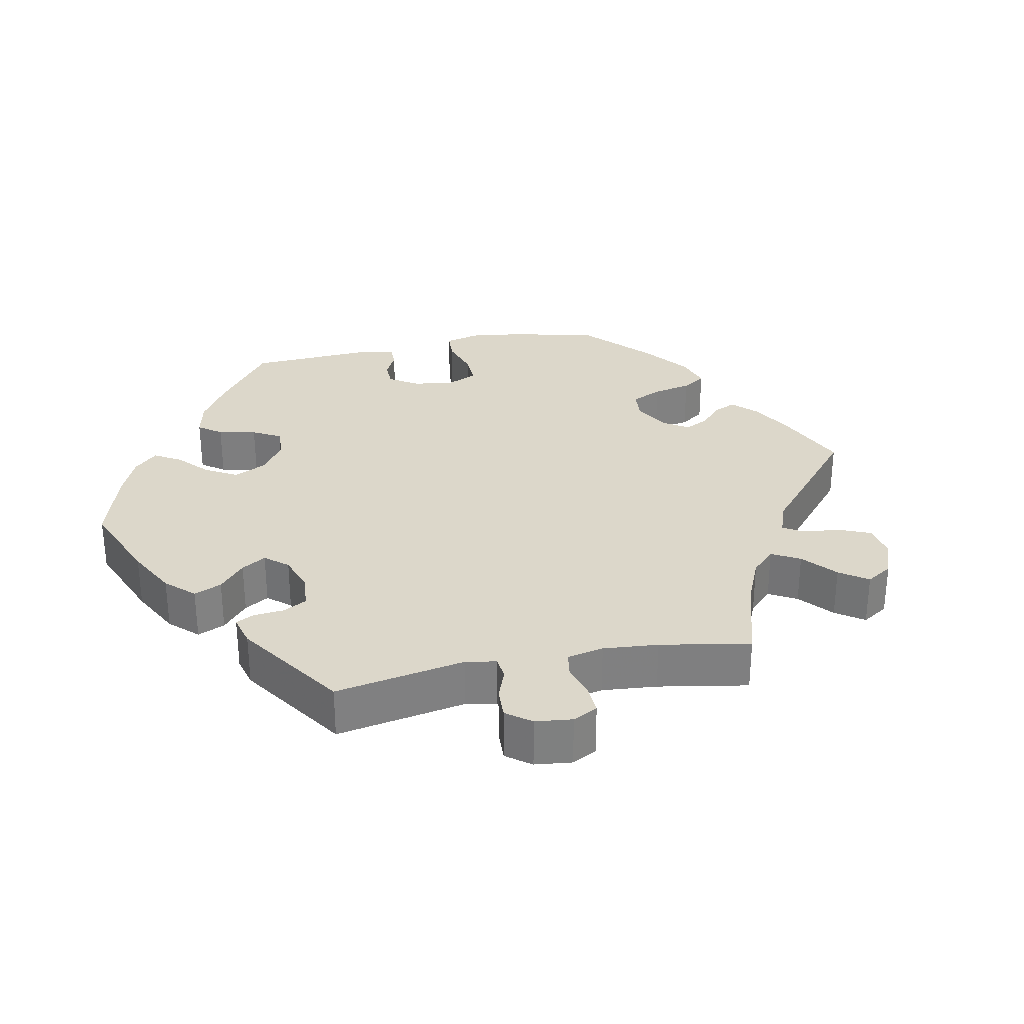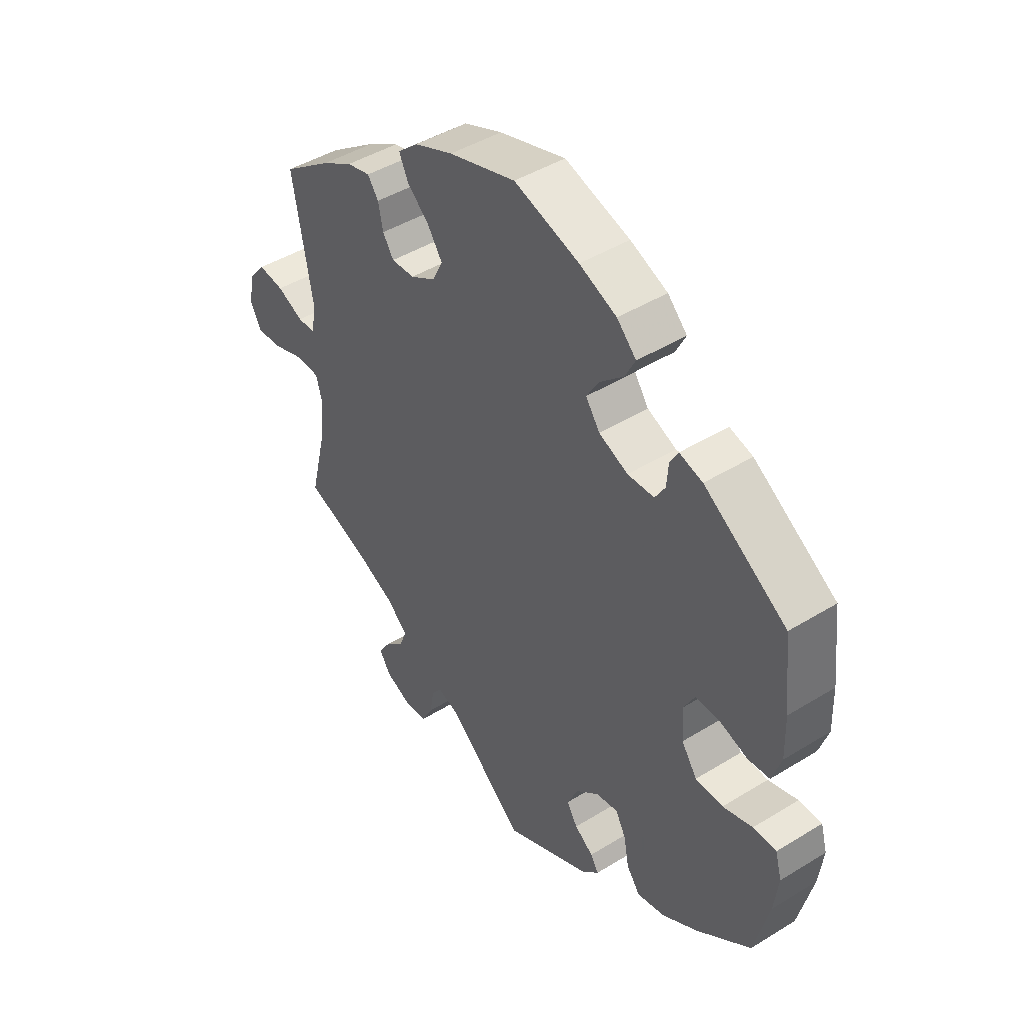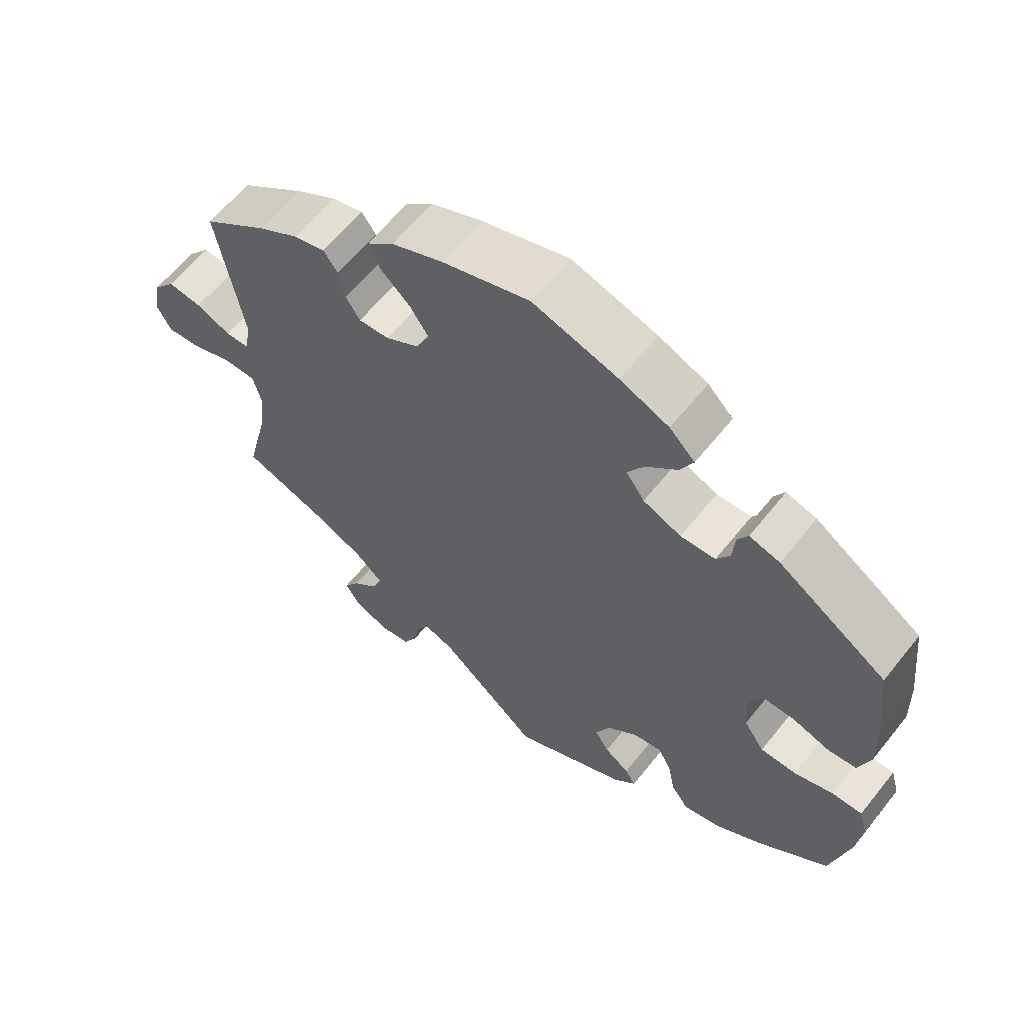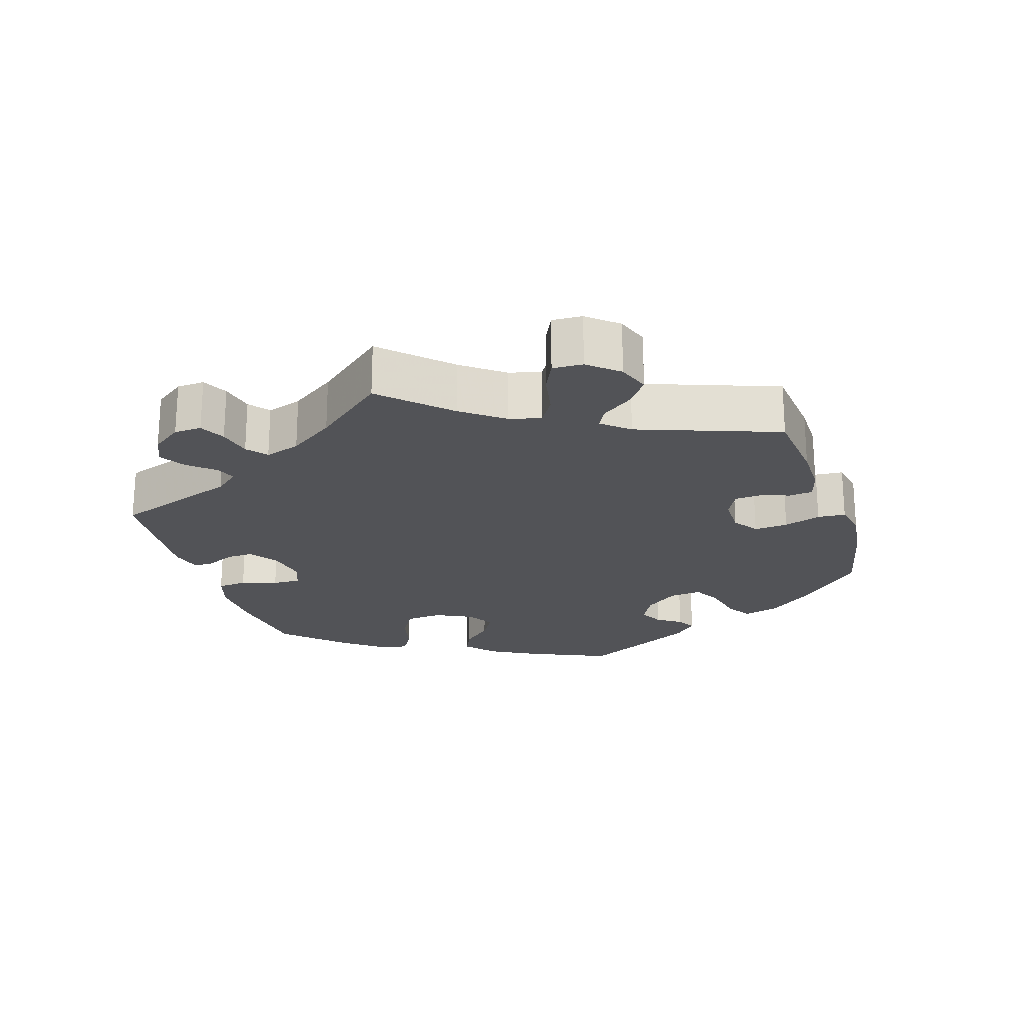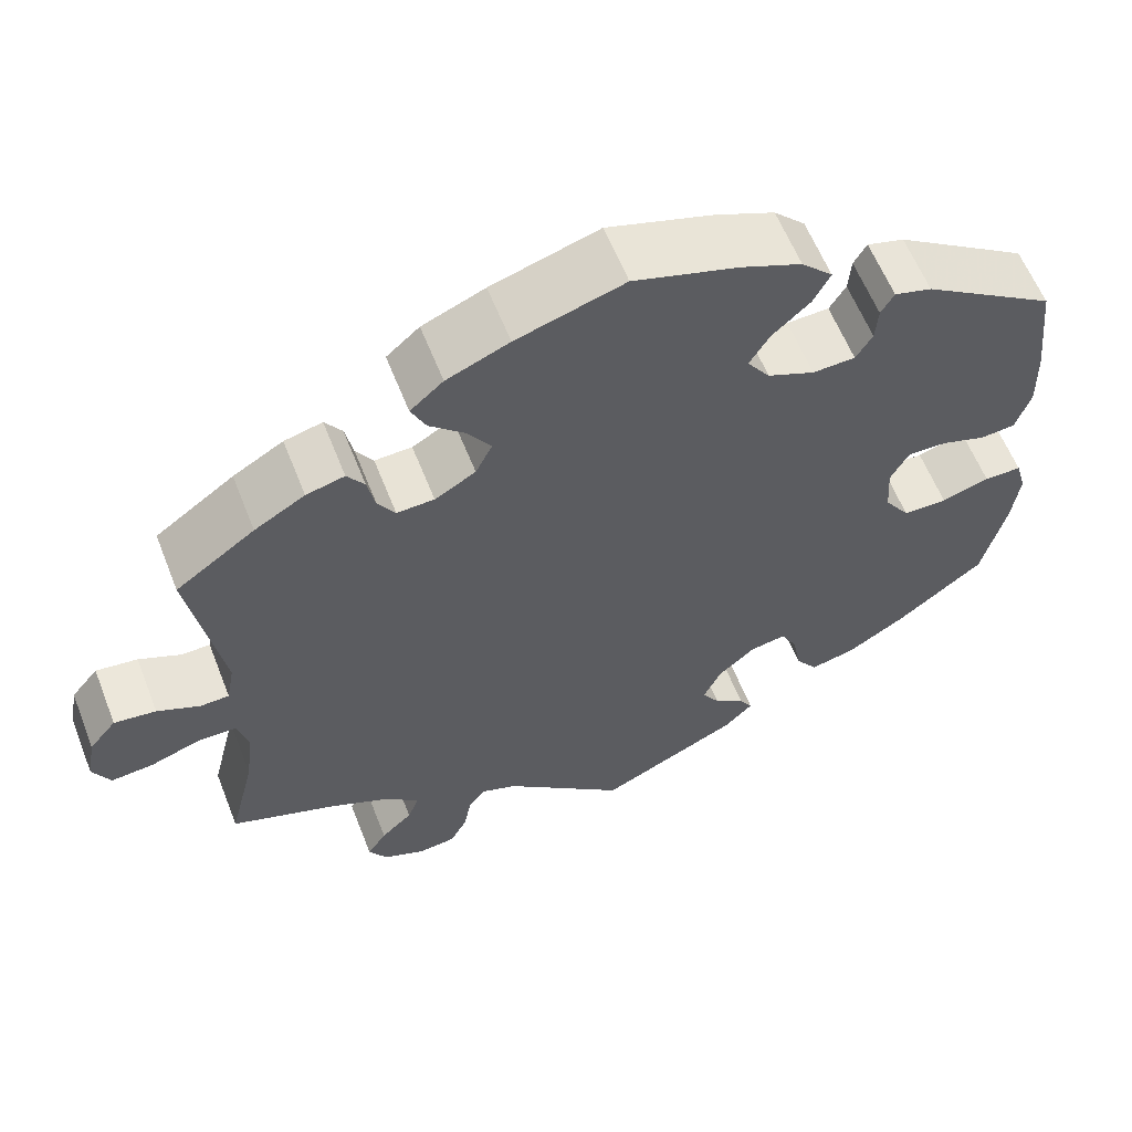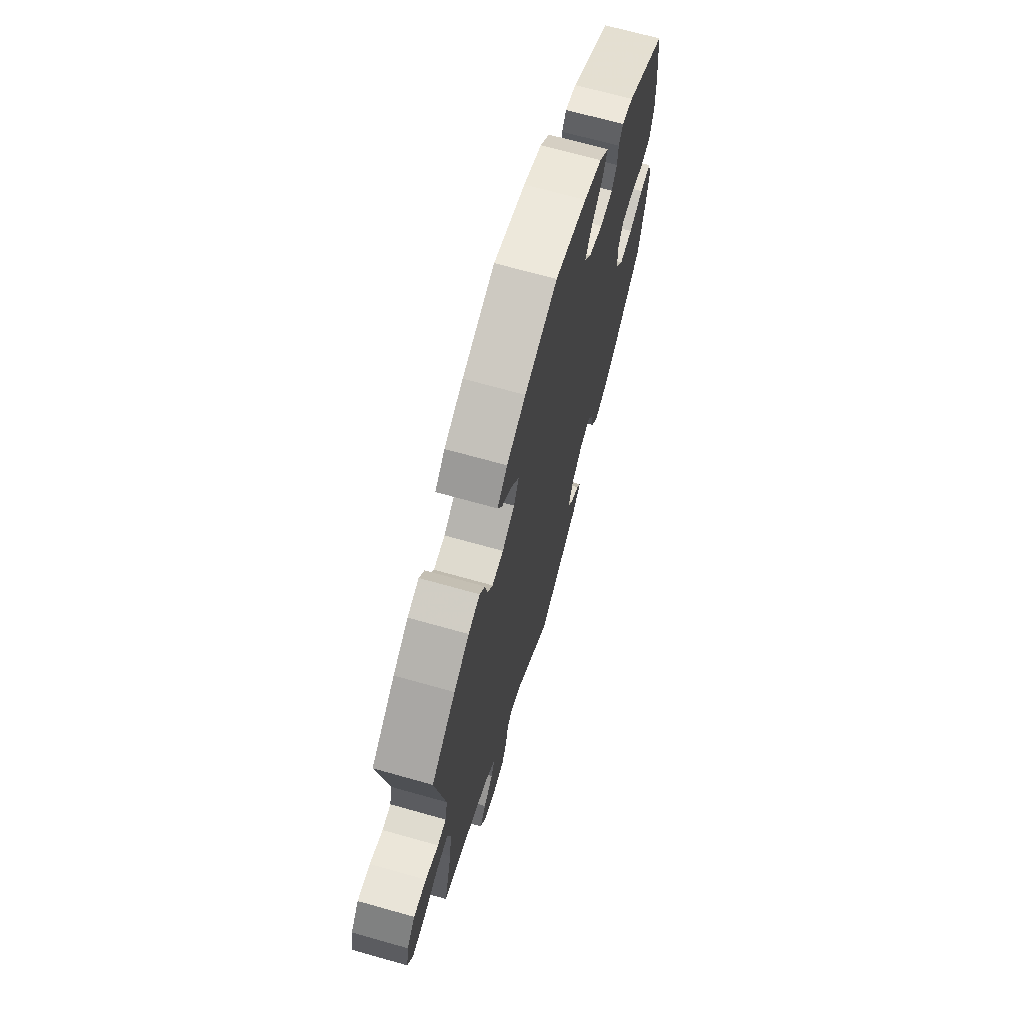
<metadata>
{"format":"obj","ext":"obj","renderer":"f3d","projection":"perspective","resolution":1024,"background":"white","views":[{"elev":30.4,"azim":-161.3,"up":"+Y"},{"elev":44.8,"azim":54.4,"up":"+Z"},{"elev":61.2,"azim":38.4,"up":"+Z"},{"elev":-22.4,"azim":-102.4,"up":"+Y"},{"elev":59.9,"azim":-21.4,"up":"+Z"},{"elev":68.5,"azim":-74.2,"up":"+Z"}]}
</metadata>
<code>
v 0.12 0.07 0.541
v 0.189 0.07 0.512
v 0.225 0.07 0.476
v 0.206 0.07 0.439
v 0.162 0.07 0.399
v 0.139 0.07 0.361
v 0.165 0.07 0.324
v 0.219 0.07 0.301
v 0.268 0.07 0.303
v 0.287 0.07 0.334
v 0.29 0.07 0.375
v 0.305 0.07 0.401
v 0.348 0.07 0.389
v 0.501 0.07 0.289
v 0.515 0.07 0.164
v 0.517 0.07 0.09
v 0.5 0.07 0.039
v 0.46 0.07 0.035
v 0.408 0.07 0.052
v 0.363 0.07 0.053
v 0.342 0.07 0.014
v 0.346 0.07 -0.044
v 0.375 0.07 -0.086
v 0.426 0.07 -0.087
v 0.481 0.07 -0.07
v 0.524 0.07 -0.07
v 0.536 0.07 -0.113
v 0.528 0.07 -0.178
v 0.501 0.07 -0.289
v 0.4 0.07 -0.367
v 0.334 0.07 -0.408
v 0.282 0.07 -0.42
v 0.257 0.07 -0.386
v 0.247 0.07 -0.334
v 0.228 0.07 -0.299
v 0.187 0.07 -0.306
v 0.144 0.07 -0.343
v 0.124 0.07 -0.387
v 0.144 0.07 -0.419
v 0.179 0.07 -0.444
v 0.194 0.07 -0.468
v 0.162 0.07 -0.5
v 0 0.07 -0.578
v -0.141 0.07 -0.457
v -0.182 0.07 -0.442
v -0.201 0.07 -0.467
v -0.209 0.07 -0.513
v -0.229 0.07 -0.551
v -0.272 0.07 -0.556
v -0.32 0.07 -0.535
v -0.341 0.07 -0.502
v -0.319 0.07 -0.468
v -0.283 0.07 -0.435
v -0.27 0.07 -0.401
v -0.309 0.07 -0.366
v -0.379 0.07 -0.333
v -0.5 0.07 -0.289
v -0.47 0.07 -0.168
v -0.461 0.07 -0.095
v -0.473 0.07 -0.05
v -0.518 0.07 -0.049
v -0.576 0.07 -0.069
v -0.624 0.07 -0.073
v -0.644 0.07 -0.035
v -0.634 0.07 0.02
v -0.603 0.07 0.057
v -0.555 0.07 0.051
v -0.506 0.07 0.029
v -0.473 0.07 0.03
v -0.464 0.07 0.079
v -0.501 0.07 0.288
v -0.41 0.07 0.353
v -0.352 0.07 0.387
v -0.308 0.07 0.398
v -0.288 0.07 0.37
v -0.279 0.07 0.327
v -0.259 0.07 0.296
v -0.216 0.07 0.298
v -0.169 0.07 0.325
v -0.15 0.07 0.364
v -0.177 0.07 0.404
v -0.218 0.07 0.441
v -0.235 0.07 0.477
v -0.197 0.07 0.51
v -0.125 0.07 0.54
v -0.001 0.07 0.578
v 0.12 0 0.541
v 0.189 0 0.512
v 0.225 0 0.476
v 0.206 0 0.439
v 0.162 0 0.399
v 0.139 0 0.361
v 0.165 0 0.324
v 0.219 0 0.301
v 0.268 0 0.303
v 0.287 0 0.334
v 0.29 0 0.375
v 0.305 0 0.401
v 0.348 0 0.389
v 0.501 0 0.289
v 0.515 0 0.164
v 0.517 0 0.09
v 0.5 0 0.039
v 0.46 0 0.035
v 0.408 0 0.052
v 0.363 0 0.053
v 0.342 0 0.014
v 0.346 0 -0.044
v 0.375 0 -0.086
v 0.426 0 -0.087
v 0.481 0 -0.07
v 0.524 0 -0.07
v 0.536 0 -0.113
v 0.528 0 -0.178
v 0.501 0 -0.289
v 0.4 0 -0.367
v 0.334 0 -0.408
v 0.282 0 -0.42
v 0.257 0 -0.386
v 0.247 0 -0.334
v 0.228 0 -0.299
v 0.187 0 -0.306
v 0.144 0 -0.343
v 0.124 0 -0.387
v 0.144 0 -0.419
v 0.179 0 -0.444
v 0.194 0 -0.468
v 0.162 0 -0.5
v 0 0 -0.578
v -0.141 0 -0.457
v -0.182 0 -0.442
v -0.201 0 -0.467
v -0.209 0 -0.513
v -0.229 0 -0.551
v -0.272 0 -0.556
v -0.32 0 -0.535
v -0.341 0 -0.502
v -0.319 0 -0.468
v -0.283 0 -0.435
v -0.27 0 -0.401
v -0.309 0 -0.366
v -0.379 0 -0.333
v -0.5 0 -0.289
v -0.47 0 -0.168
v -0.461 0 -0.095
v -0.473 0 -0.05
v -0.518 0 -0.049
v -0.576 0 -0.069
v -0.624 0 -0.073
v -0.644 0 -0.035
v -0.634 0 0.02
v -0.603 0 0.057
v -0.555 0 0.051
v -0.506 0 0.029
v -0.473 0 0.03
v -0.464 0 0.079
v -0.501 0 0.288
v -0.41 0 0.353
v -0.352 0 0.387
v -0.308 0 0.398
v -0.288 0 0.37
v -0.279 0 0.327
v -0.259 0 0.296
v -0.216 0 0.298
v -0.169 0 0.325
v -0.15 0 0.364
v -0.177 0 0.404
v -0.218 0 0.441
v -0.235 0 0.477
v -0.197 0 0.51
v -0.125 0 0.54
v -0.001 0 0.578
f 81 82 83 84
f 80 81 84 85
f 73 74 75 76
f 73 76 77
f 70 71 72 73
f 69 70 73 77
f 65 66 67 68
f 65 68 69
f 64 65 69
f 61 62 63 64
f 60 61 64 69
f 59 60 69 77
f 56 57 58
f 55 56 58 59
f 54 55 59 77
f 50 51 52 53
f 50 53 54
f 49 50 54
f 46 47 48 49
f 45 46 49 54
f 44 45 54 77
f 39 40 41 42
f 38 39 42 43
f 37 38 43 44
f 31 32 33 34
f 31 34 35
f 30 31 35
f 29 30 35
f 28 29 35
f 27 28 35 36
f 24 25 26 27
f 23 24 27 36
f 16 17 18 19
f 16 19 20
f 15 16 20
f 14 15 20
f 13 14 20
f 10 11 12 13
f 9 10 13 20
f 8 9 20 21
f 2 3 4 5
f 2 5 6
f 1 2 6
f 80 85 86 1
f 37 44 77 78
f 37 78 79
f 22 23 36 37
f 7 8 21 22
f 6 7 22 37
f 37 79 80
f 1 6 37 80
f 170 169 168 167
f 171 170 167 166
f 162 161 160 159
f 163 162 159
f 159 158 157 156
f 163 159 156 155
f 154 153 152 151
f 155 154 151
f 155 151 150
f 150 149 148 147
f 155 150 147 146
f 163 155 146 145
f 144 143 142
f 145 144 142 141
f 163 145 141 140
f 139 138 137 136
f 140 139 136
f 140 136 135
f 135 134 133 132
f 140 135 132 131
f 163 140 131 130
f 128 127 126 125
f 129 128 125 124
f 130 129 124 123
f 120 119 118 117
f 121 120 117
f 121 117 116
f 121 116 115
f 121 115 114
f 122 121 114 113
f 113 112 111 110
f 122 113 110 109
f 105 104 103 102
f 106 105 102
f 106 102 101
f 106 101 100
f 106 100 99
f 99 98 97 96
f 106 99 96 95
f 107 106 95 94
f 91 90 89 88
f 92 91 88
f 92 88 87
f 87 172 171 166
f 164 163 130 123
f 165 164 123
f 123 122 109 108
f 108 107 94 93
f 123 108 93 92
f 166 165 123
f 166 123 92 87
f 1 87 88 2
f 2 88 89 3
f 3 89 90 4
f 4 90 91 5
f 5 91 92 6
f 6 92 93 7
f 7 93 94 8
f 8 94 95 9
f 9 95 96 10
f 10 96 97 11
f 11 97 98 12
f 12 98 99 13
f 13 99 100 14
f 14 100 101 15
f 15 101 102 16
f 16 102 103 17
f 17 103 104 18
f 18 104 105 19
f 19 105 106 20
f 20 106 107 21
f 21 107 108 22
f 22 108 109 23
f 23 109 110 24
f 24 110 111 25
f 25 111 112 26
f 26 112 113 27
f 27 113 114 28
f 28 114 115 29
f 29 115 116 30
f 30 116 117 31
f 31 117 118 32
f 32 118 119 33
f 33 119 120 34
f 34 120 121 35
f 35 121 122 36
f 36 122 123 37
f 37 123 124 38
f 38 124 125 39
f 39 125 126 40
f 40 126 127 41
f 41 127 128 42
f 42 128 129 43
f 43 129 130 44
f 44 130 131 45
f 45 131 132 46
f 46 132 133 47
f 47 133 134 48
f 48 134 135 49
f 49 135 136 50
f 50 136 137 51
f 51 137 138 52
f 52 138 139 53
f 53 139 140 54
f 54 140 141 55
f 55 141 142 56
f 56 142 143 57
f 57 143 144 58
f 58 144 145 59
f 59 145 146 60
f 60 146 147 61
f 61 147 148 62
f 62 148 149 63
f 63 149 150 64
f 64 150 151 65
f 65 151 152 66
f 66 152 153 67
f 67 153 154 68
f 68 154 155 69
f 69 155 156 70
f 70 156 157 71
f 71 157 158 72
f 72 158 159 73
f 73 159 160 74
f 74 160 161 75
f 75 161 162 76
f 76 162 163 77
f 77 163 164 78
f 78 164 165 79
f 79 165 166 80
f 80 166 167 81
f 81 167 168 82
f 82 168 169 83
f 83 169 170 84
f 84 170 171 85
f 85 171 172 86
f 86 172 87 1

</code>
